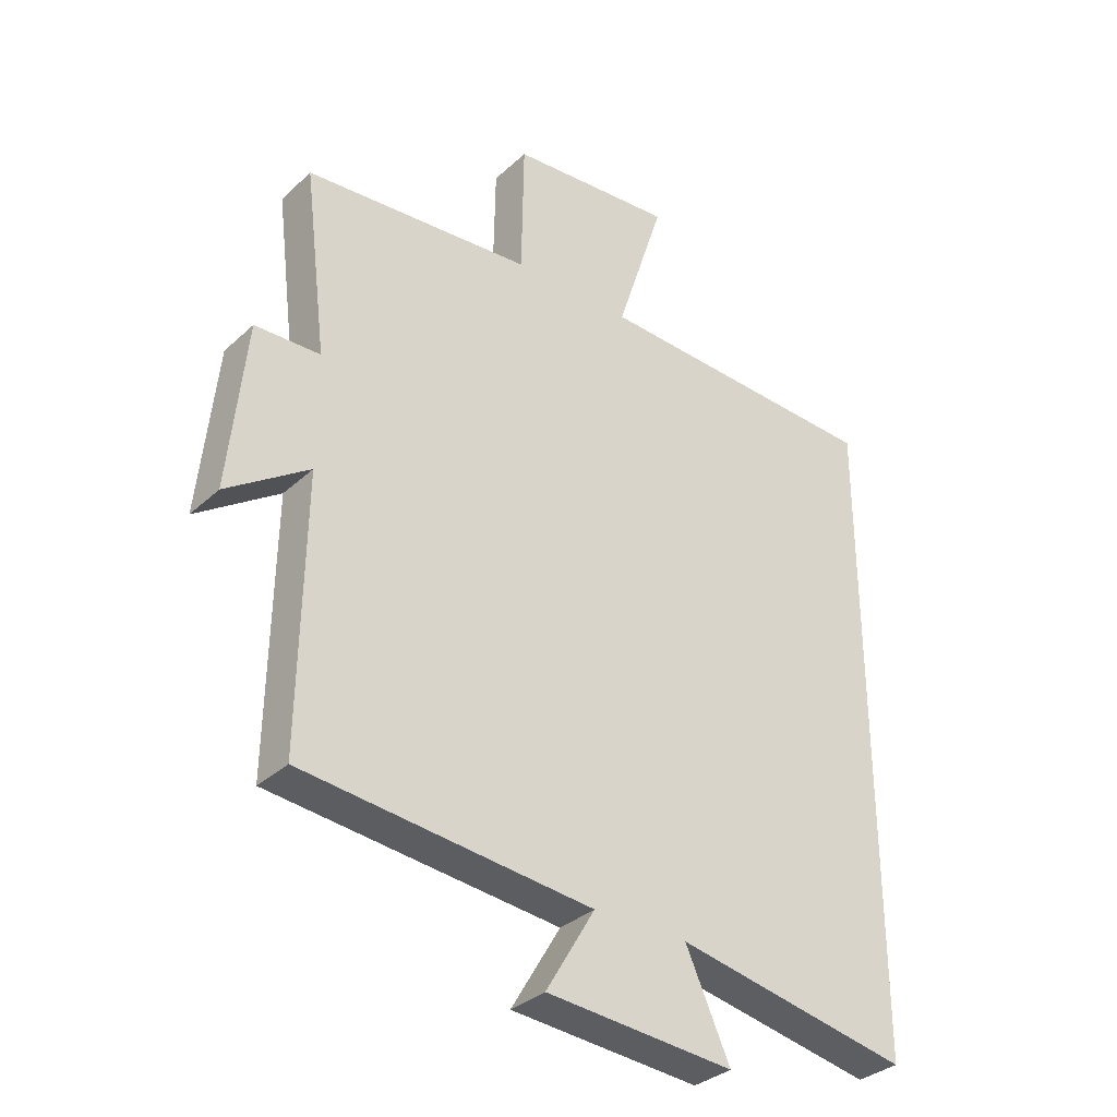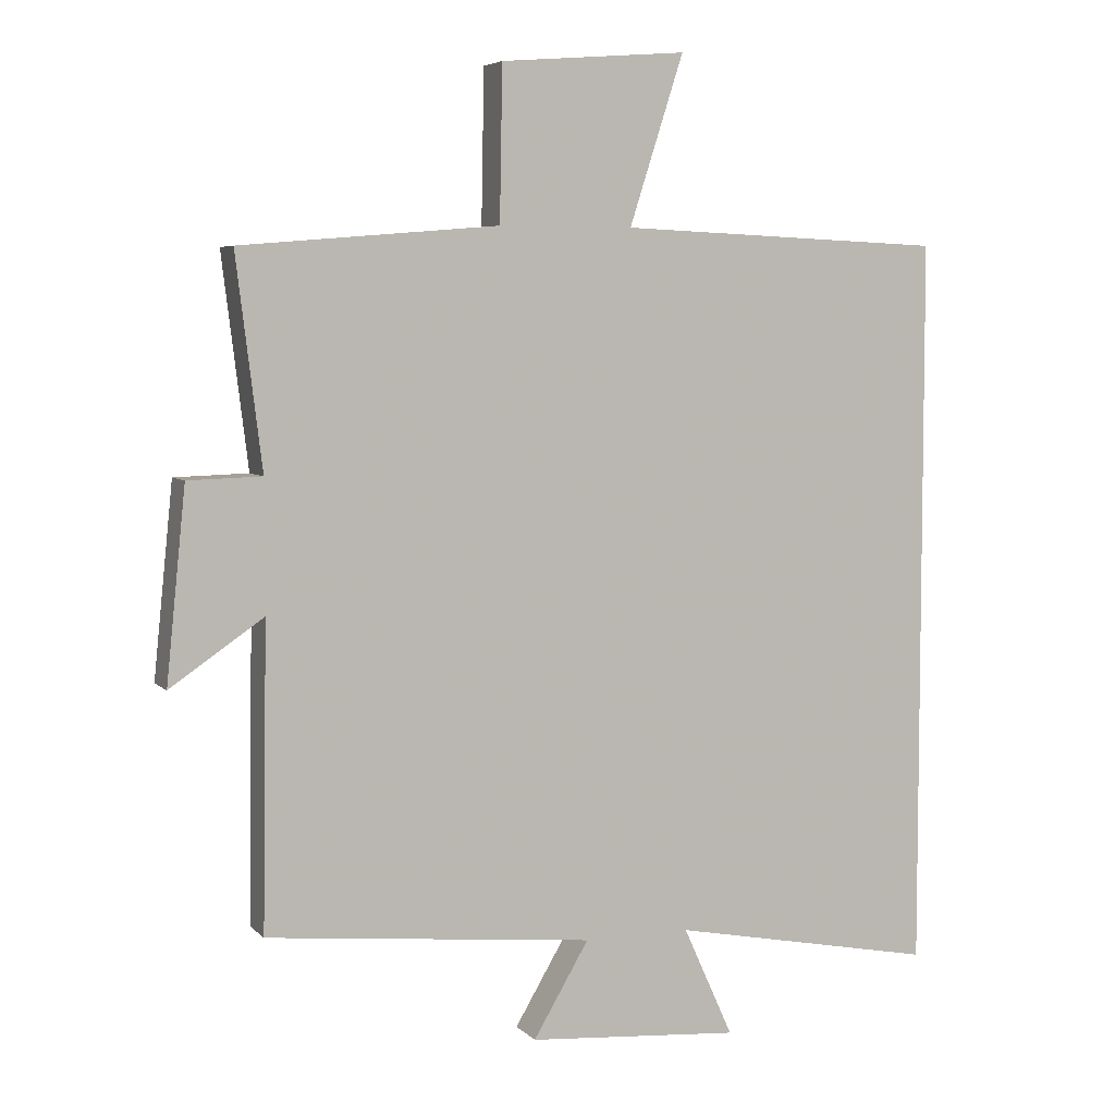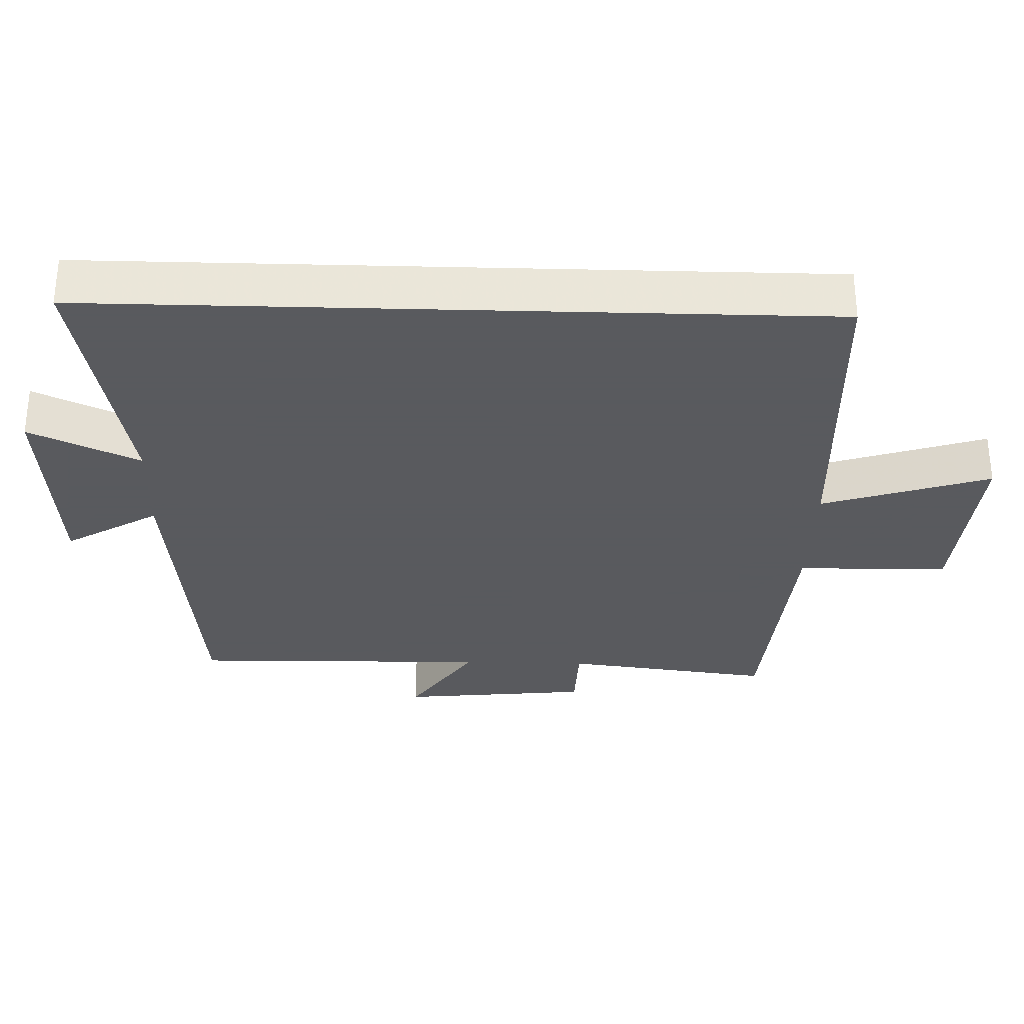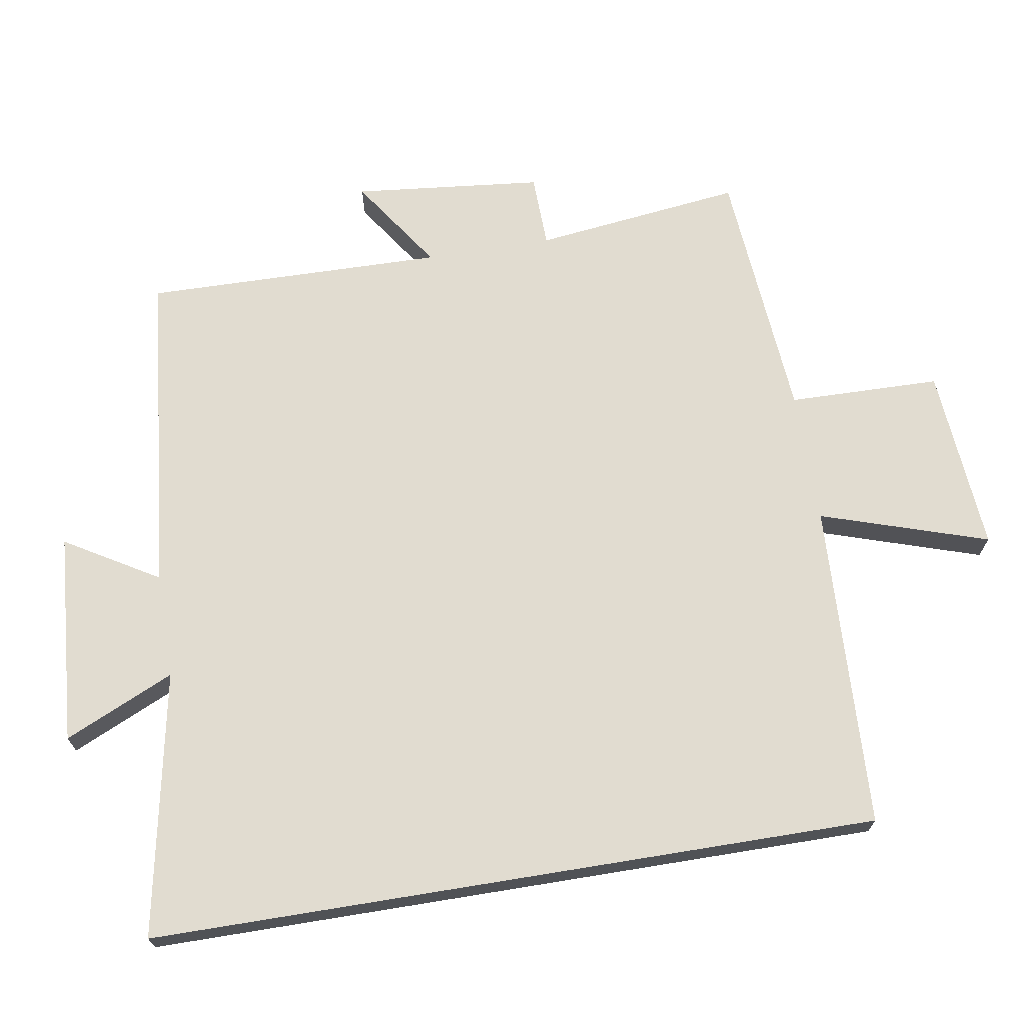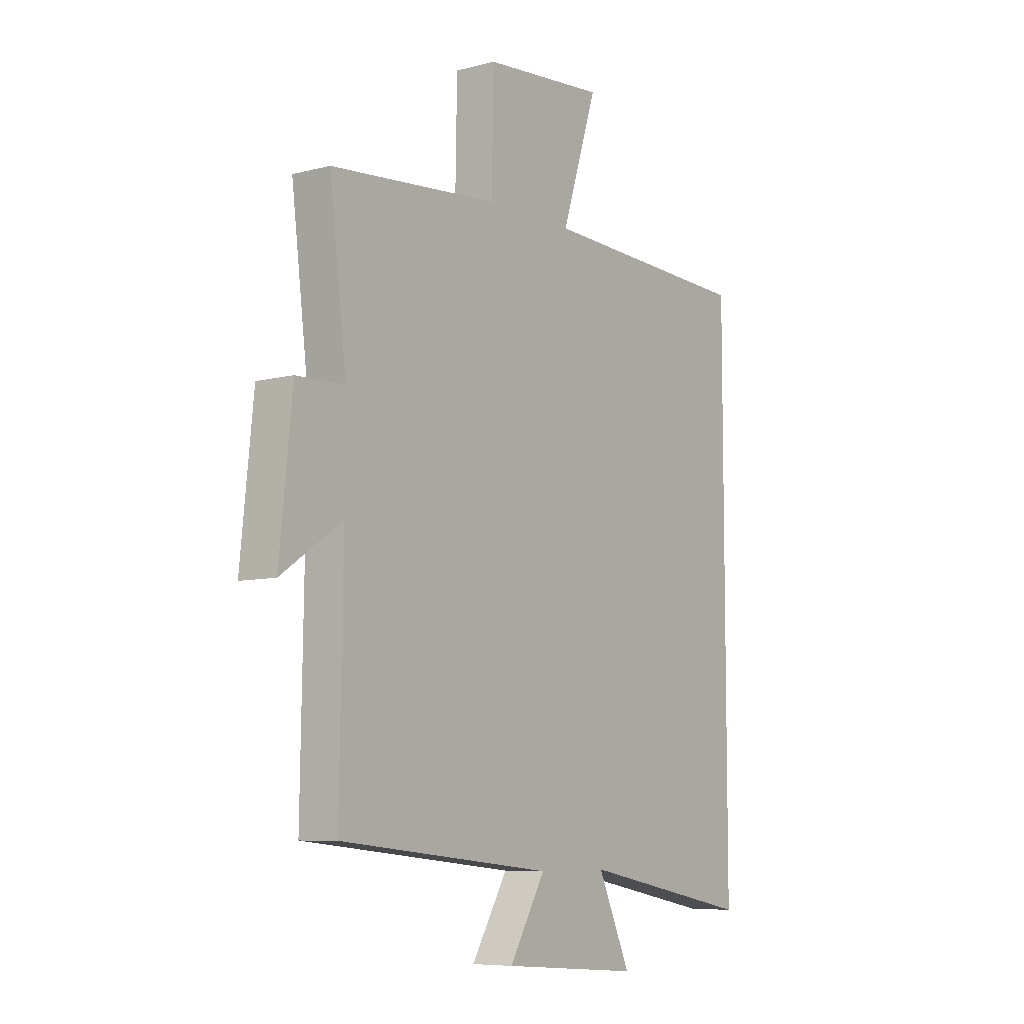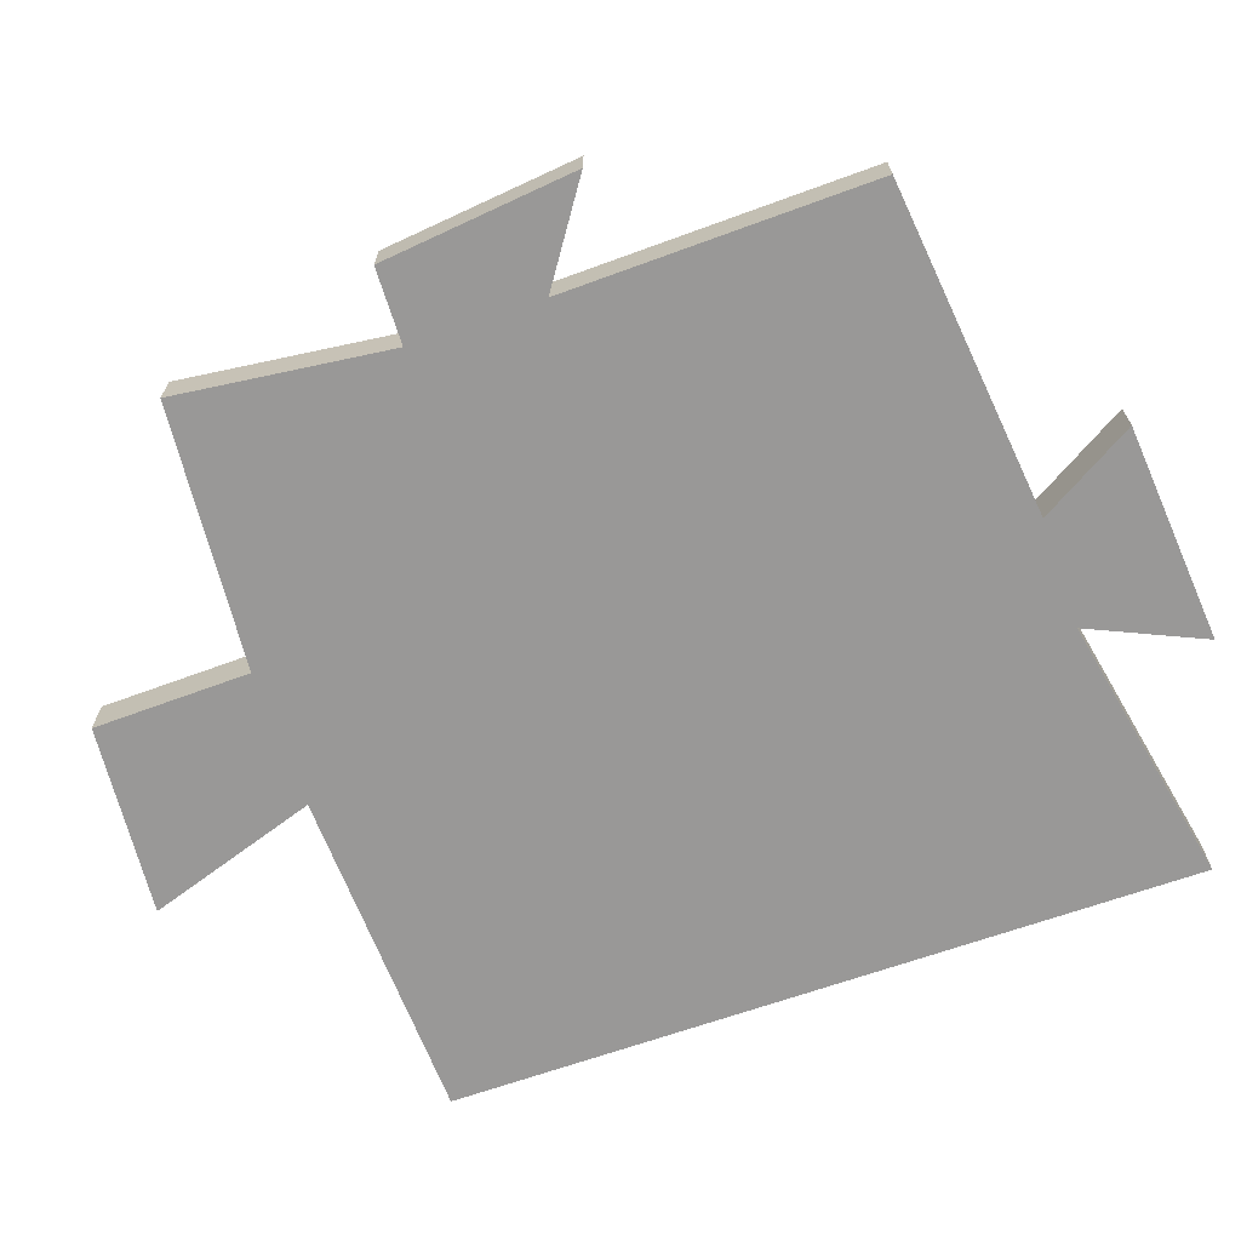
<metadata>
{"format":"obj","ext":"obj","renderer":"f3d","projection":"perspective","resolution":1024,"background":"white","views":[{"elev":-33.4,"azim":141.1,"up":"+Z"},{"elev":5.5,"azim":157.5,"up":"+Z"},{"elev":-31.2,"azim":-91.7,"up":"+Y"},{"elev":69.4,"azim":-99.3,"up":"+Y"},{"elev":-7.6,"azim":126.3,"up":"+Z"},{"elev":-68.7,"azim":109.2,"up":"+Y"}]}
</metadata>
<code>
v -0.5 0.07 0.48
v -0.028 0.07 0.5
v -0.106 0.07 0.742
v 0.162 0.07 0.72
v 0.166 0.07 0.5
v 0.537 0.07 0.469
v 0.5 0.07 0.168
v 0.606 0.07 0.165
v 0.634 0.07 -0.109
v 0.5 0.07 -0.018
v 0.507 0.07 -0.451
v 0.036 0.07 -0.5
v 0.116 0.07 -0.635
v -0.19 0.07 -0.659
v -0.118 0.07 -0.5
v -0.5 0.07 -0.574
v -0.5 0 0.48
v -0.028 0 0.5
v -0.106 0 0.742
v 0.162 0 0.72
v 0.166 0 0.5
v 0.537 0 0.469
v 0.5 0 0.168
v 0.606 0 0.165
v 0.634 0 -0.109
v 0.5 0 -0.018
v 0.507 0 -0.451
v 0.036 0 -0.5
v 0.116 0 -0.635
v -0.19 0 -0.659
v -0.118 0 -0.5
v -0.5 0 -0.574
f 15 16 1 2
f 12 13 14 15
f 12 15 2
f 11 12 2
f 10 11 2
f 7 8 9 10
f 7 10 2 3
f 5 6 7
f 5 7 3
f 3 4 5
f 18 17 32 31
f 31 30 29 28
f 18 31 28
f 18 28 27
f 18 27 26
f 26 25 24 23
f 19 18 26 23
f 23 22 21
f 19 23 21
f 21 20 19
f 1 17 18 2
f 2 18 19 3
f 3 19 20 4
f 4 20 21 5
f 5 21 22 6
f 6 22 23 7
f 7 23 24 8
f 8 24 25 9
f 9 25 26 10
f 10 26 27 11
f 11 27 28 12
f 12 28 29 13
f 13 29 30 14
f 14 30 31 15
f 15 31 32 16
f 16 32 17 1

</code>
